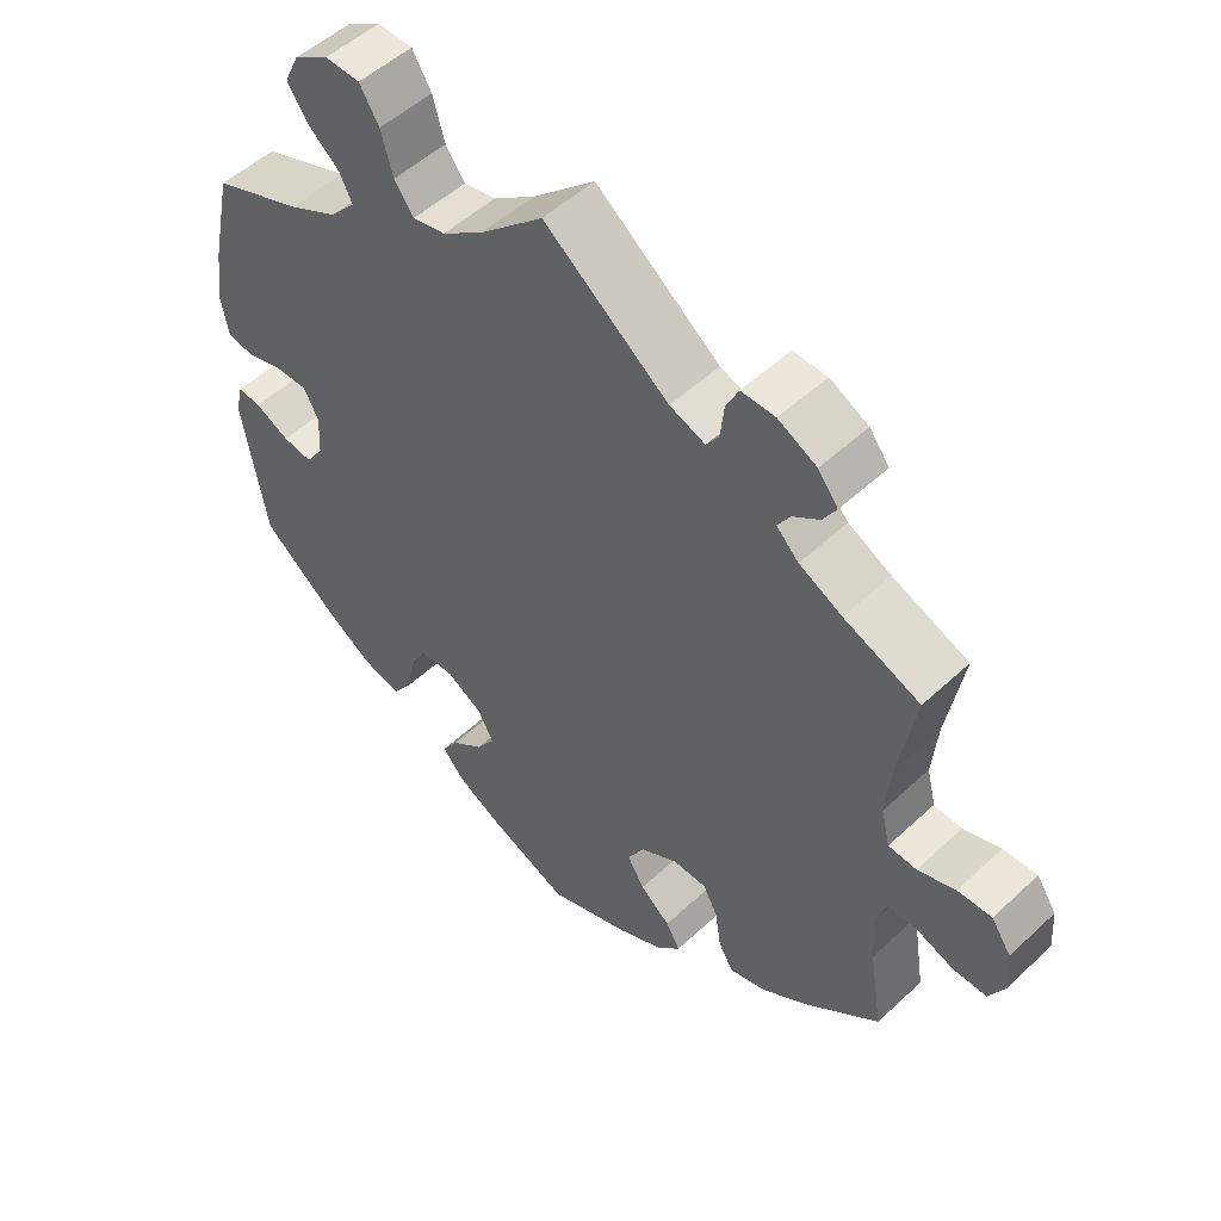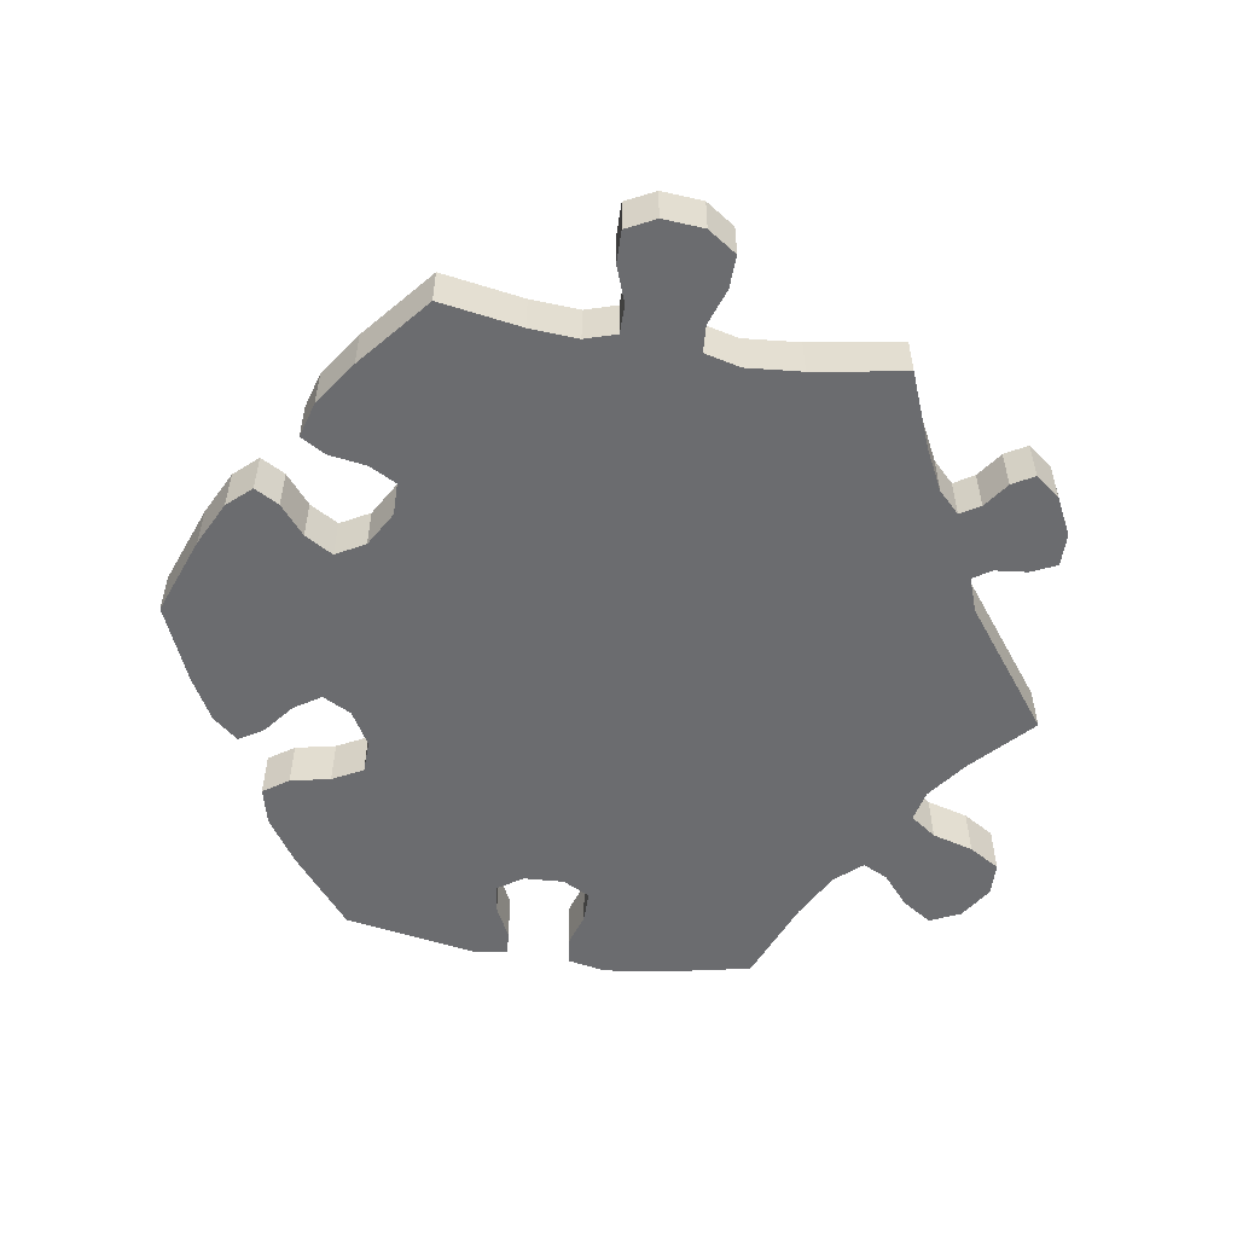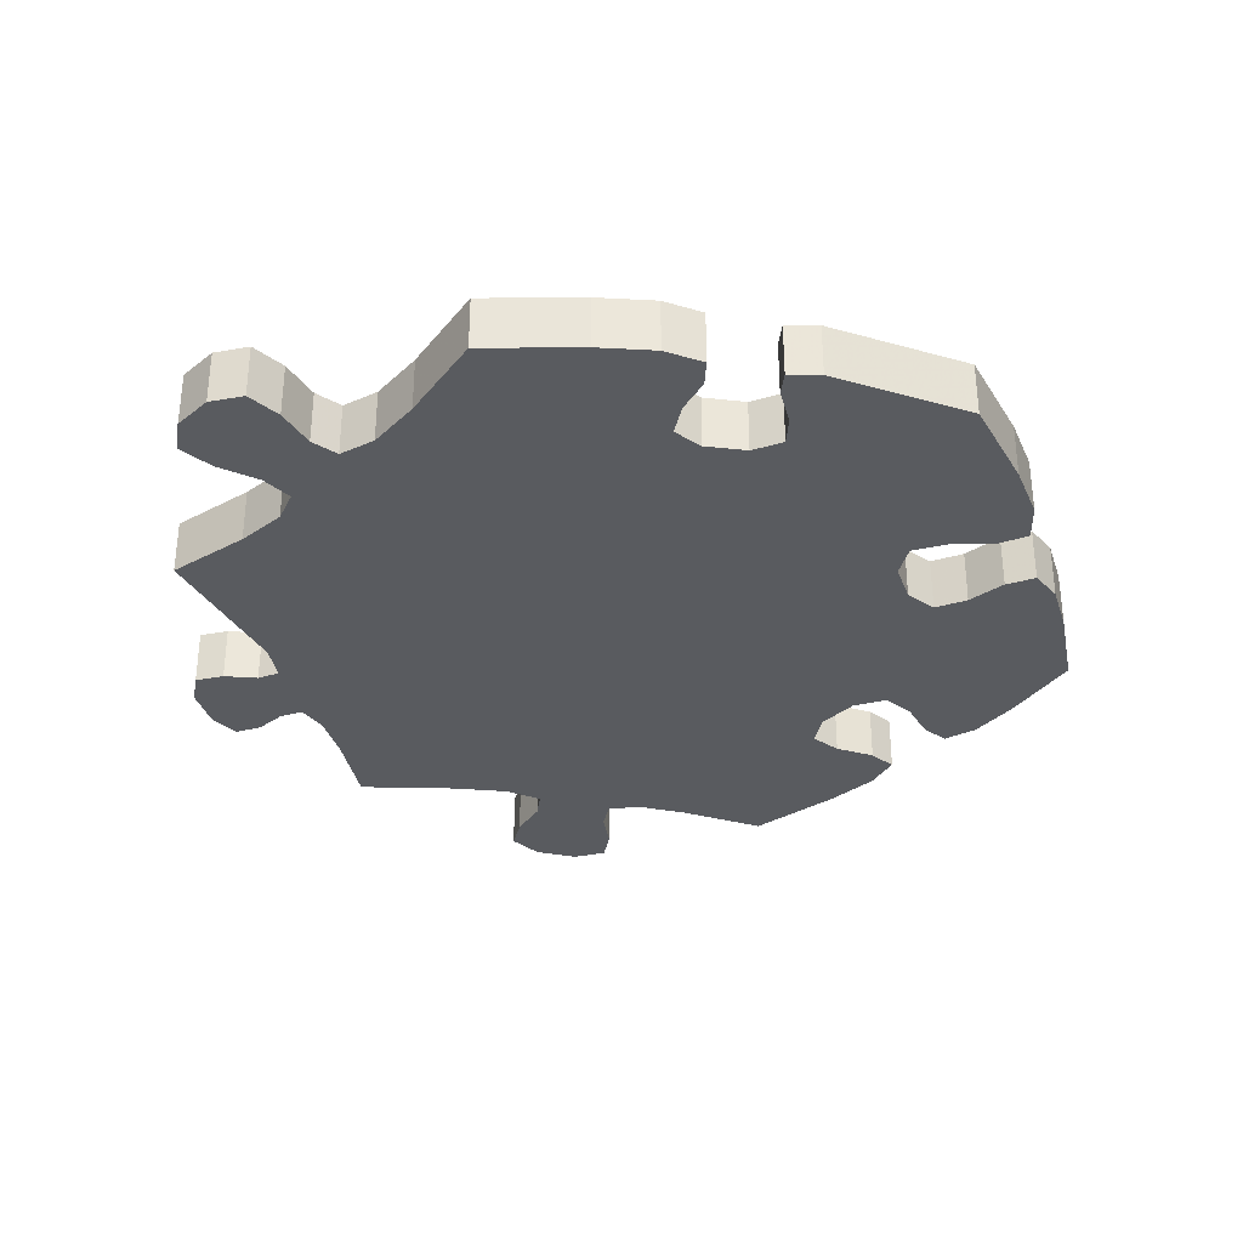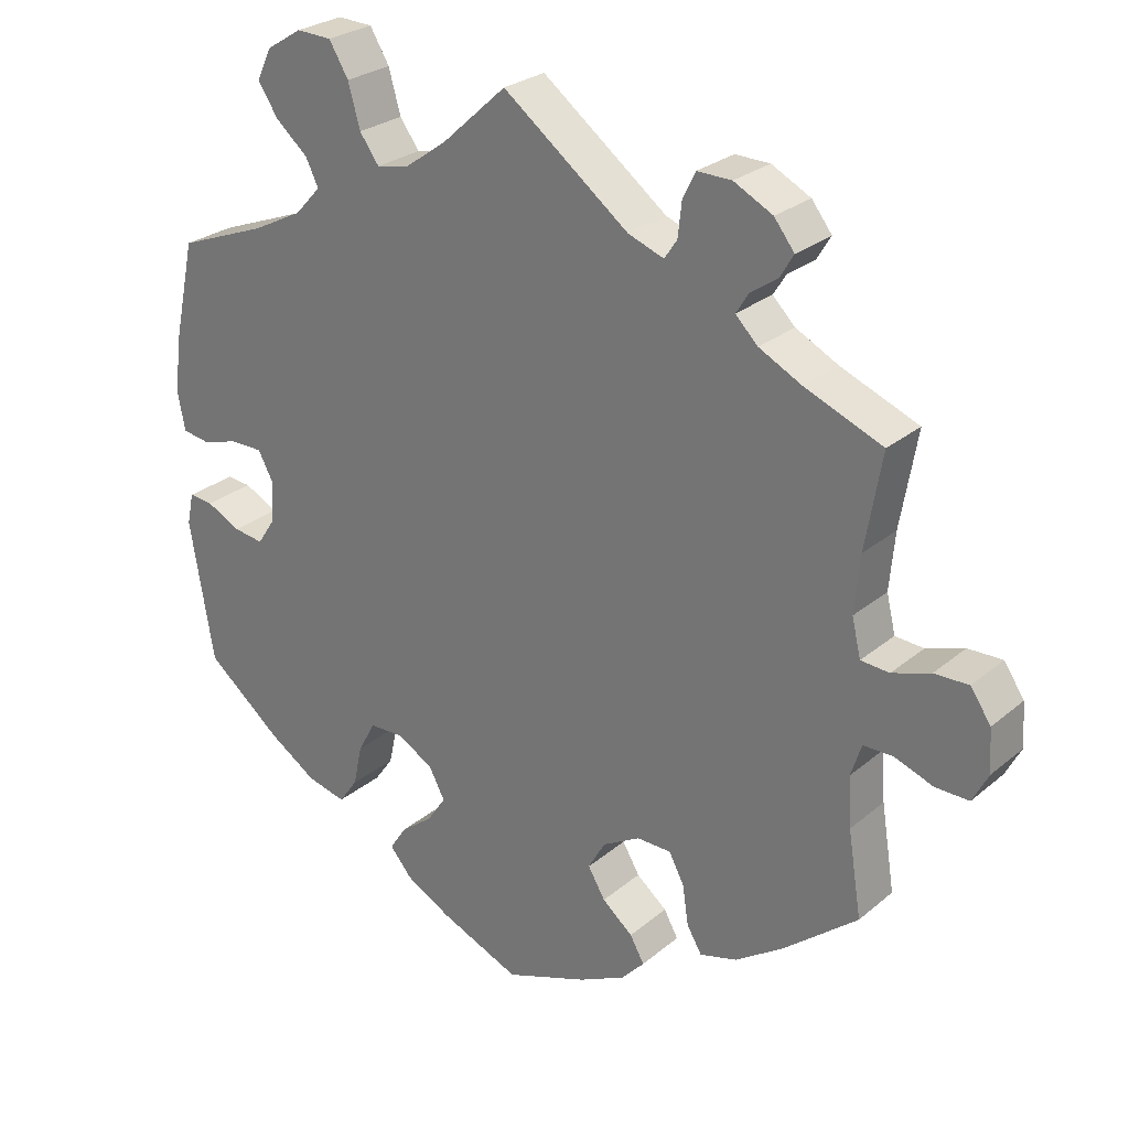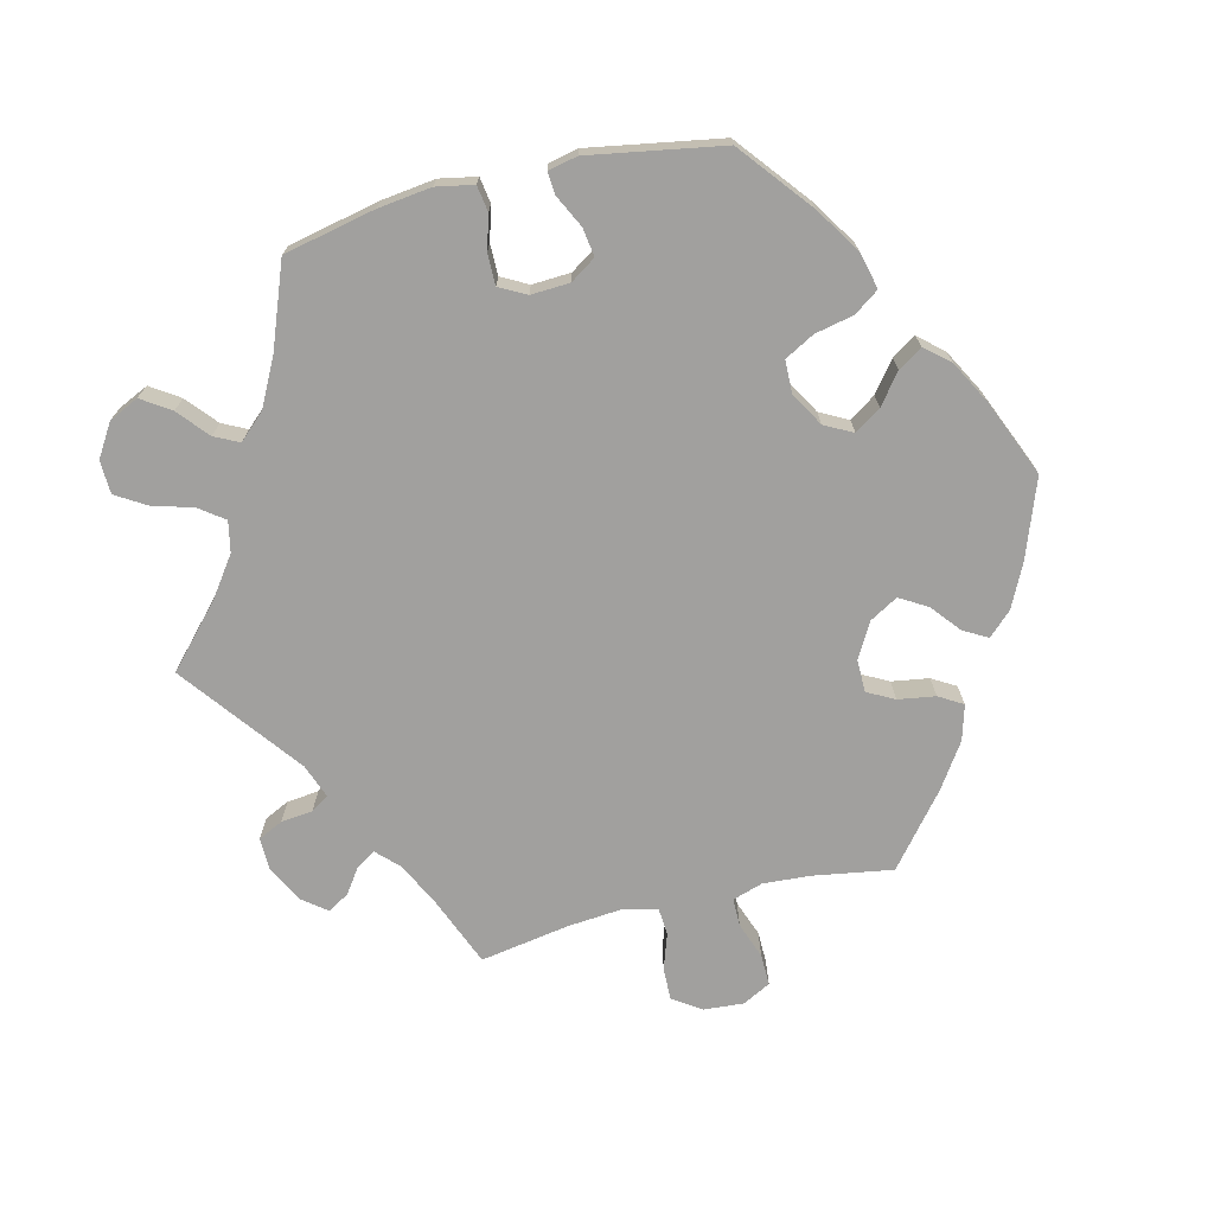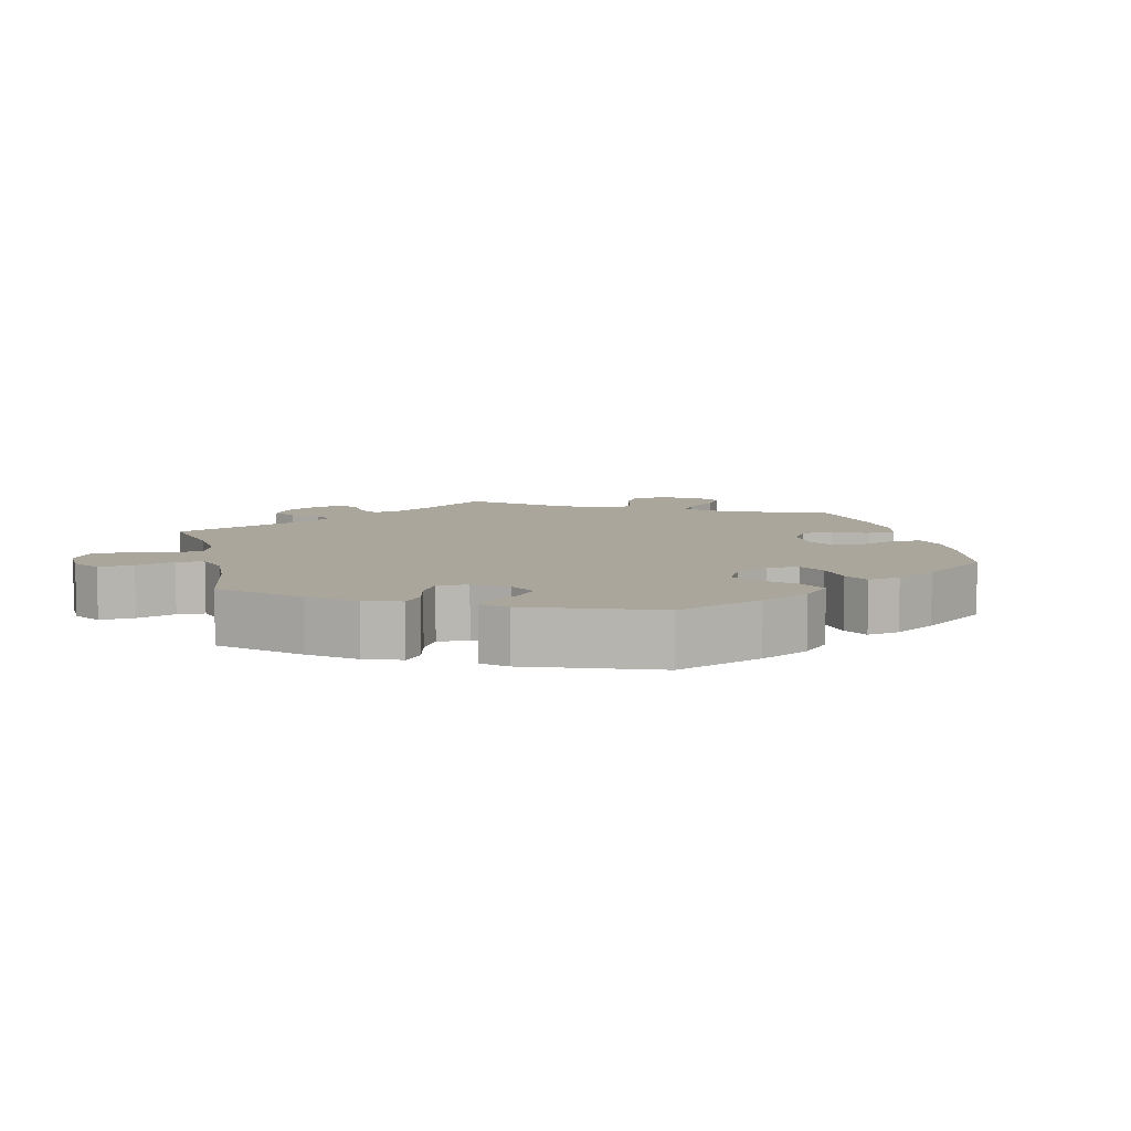
<metadata>
{"format":"obj","ext":"obj","renderer":"f3d","projection":"perspective","resolution":1024,"background":"white","views":[{"elev":51.6,"azim":-135.3,"up":"+Z"},{"elev":-53.7,"azim":-99.5,"up":"+Y"},{"elev":-32.7,"azim":78.3,"up":"+Y"},{"elev":26.5,"azim":-142.2,"up":"+Z"},{"elev":-71.8,"azim":103.5,"up":"+Y"},{"elev":8.0,"azim":106.3,"up":"+Y"}]}
</metadata>
<code>
v -0.397 0.07 0.331
v -0.339 0.07 0.361
v -0.309 0.07 0.391
v -0.326 0.07 0.418
v -0.362 0.07 0.443
v -0.38 0.07 0.473
v -0.353 0.07 0.508
v -0.301 0.07 0.535
v -0.255 0.07 0.536
v -0.238 0.07 0.501
v -0.233 0.07 0.456
v -0.216 0.07 0.431
v -0.168 0.07 0.449
v 0 0.07 0.578
v 0.085 0.07 0.501
v 0.141 0.07 0.461
v 0.185 0.07 0.452
v 0.211 0.07 0.488
v 0.227 0.07 0.545
v 0.253 0.07 0.588
v 0.3 0.07 0.59
v 0.347 0.07 0.561
v 0.367 0.07 0.519
v 0.34 0.07 0.478
v 0.297 0.07 0.441
v 0.28 0.07 0.406
v 0.314 0.07 0.369
v 0.381 0.07 0.335
v 0.5 0.07 0.29
v 0.528 0.07 0.161
v 0.538 0.07 0.085
v 0.528 0.07 0.032
v 0.491 0.07 0.026
v 0.443 0.07 0.04
v 0.399 0.07 0.04
v 0.379 0.07 0.002
v 0.382 0.07 -0.053
v 0.406 0.07 -0.089
v 0.446 0.07 -0.083
v 0.492 0.07 -0.06
v 0.524 0.07 -0.057
v 0.533 0.07 -0.099
v 0.501 0.07 -0.288
v 0.4 0.07 -0.37
v 0.336 0.07 -0.412
v 0.284 0.07 -0.425
v 0.259 0.07 -0.39
v 0.247 0.07 -0.335
v 0.224 0.07 -0.293
v 0.178 0.07 -0.292
v 0.13 0.07 -0.32
v 0.109 0.07 -0.36
v 0.134 0.07 -0.397
v 0.177 0.07 -0.43
v 0.199 0.07 -0.464
v 0.169 0.07 -0.499
v 0.109 0.07 -0.532
v 0.001 0.07 -0.578
v -0.11 0.07 -0.538
v -0.172 0.07 -0.508
v -0.203 0.07 -0.475
v -0.184 0.07 -0.441
v -0.143 0.07 -0.407
v -0.12 0.07 -0.368
v -0.143 0.07 -0.328
v -0.193 0.07 -0.3
v -0.239 0.07 -0.301
v -0.259 0.07 -0.339
v -0.267 0.07 -0.392
v -0.287 0.07 -0.426
v -0.337 0.07 -0.412
v -0.4 0.07 -0.37
v -0.5 0.07 -0.289
v -0.482 0.07 -0.176
v -0.478 0.07 -0.109
v -0.492 0.07 -0.066
v -0.532 0.07 -0.066
v -0.583 0.07 -0.085
v -0.628 0.07 -0.086
v -0.649 0.07 -0.046
v -0.645 0.07 0.011
v -0.618 0.07 0.051
v -0.572 0.07 0.05
v -0.521 0.07 0.033
v -0.483 0.07 0.036
v -0.471 0.07 0.086
v -0.478 0.07 0.162
v -0.5 0.07 0.289
v -0.397 0 0.331
v -0.339 0 0.361
v -0.309 0 0.391
v -0.326 0 0.418
v -0.362 0 0.443
v -0.38 0 0.473
v -0.353 0 0.508
v -0.301 0 0.535
v -0.255 0 0.536
v -0.238 0 0.501
v -0.233 0 0.456
v -0.216 0 0.431
v -0.168 0 0.449
v 0 0 0.578
v 0.085 0 0.501
v 0.141 0 0.461
v 0.185 0 0.452
v 0.211 0 0.488
v 0.227 0 0.545
v 0.253 0 0.588
v 0.3 0 0.59
v 0.347 0 0.561
v 0.367 0 0.519
v 0.34 0 0.478
v 0.297 0 0.441
v 0.28 0 0.406
v 0.314 0 0.369
v 0.381 0 0.335
v 0.5 0 0.29
v 0.528 0 0.161
v 0.538 0 0.085
v 0.528 0 0.032
v 0.491 0 0.026
v 0.443 0 0.04
v 0.399 0 0.04
v 0.379 0 0.002
v 0.382 0 -0.053
v 0.406 0 -0.089
v 0.446 0 -0.083
v 0.492 0 -0.06
v 0.524 0 -0.057
v 0.533 0 -0.099
v 0.501 0 -0.288
v 0.4 0 -0.37
v 0.336 0 -0.412
v 0.284 0 -0.425
v 0.259 0 -0.39
v 0.247 0 -0.335
v 0.224 0 -0.293
v 0.178 0 -0.292
v 0.13 0 -0.32
v 0.109 0 -0.36
v 0.134 0 -0.397
v 0.177 0 -0.43
v 0.199 0 -0.464
v 0.169 0 -0.499
v 0.109 0 -0.532
v 0.001 0 -0.578
v -0.11 0 -0.538
v -0.172 0 -0.508
v -0.203 0 -0.475
v -0.184 0 -0.441
v -0.143 0 -0.407
v -0.12 0 -0.368
v -0.143 0 -0.328
v -0.193 0 -0.3
v -0.239 0 -0.301
v -0.259 0 -0.339
v -0.267 0 -0.392
v -0.287 0 -0.426
v -0.337 0 -0.412
v -0.4 0 -0.37
v -0.5 0 -0.289
v -0.482 0 -0.176
v -0.478 0 -0.109
v -0.492 0 -0.066
v -0.532 0 -0.066
v -0.583 0 -0.085
v -0.628 0 -0.086
v -0.649 0 -0.046
v -0.645 0 0.011
v -0.618 0 0.051
v -0.572 0 0.05
v -0.521 0 0.033
v -0.483 0 0.036
v -0.471 0 0.086
v -0.478 0 0.162
v -0.5 0 0.289
f 87 88 1
f 86 87 1 2
f 85 86 2 3
f 81 82 83 84
f 81 84 85
f 80 81 85
f 77 78 79 80
f 76 77 80 85
f 75 76 85 3
f 71 72 73 74
f 71 74 75 3
f 68 69 70 71
f 67 68 71 3
f 60 61 62 63
f 60 63 64
f 59 60 64
f 58 59 64
f 57 58 64 65
f 53 54 55 56
f 52 53 56 57
f 45 46 47 48
f 45 48 49
f 44 45 49
f 43 44 49
f 42 43 49 50
f 39 40 41 42
f 38 39 42 50
f 31 32 33 34
f 31 34 35
f 28 29 30 31
f 27 28 31 35
f 26 27 35 36
f 22 23 24 25
f 22 25 26
f 21 22 26
f 18 19 20 21
f 17 18 21 26
f 16 17 26 36
f 13 14 15
f 12 13 15 16
f 8 9 10 11
f 8 11 12
f 7 8 12
f 4 5 6 7
f 3 4 7 12
f 66 67 3 12
f 52 57 65
f 51 52 65 66
f 37 38 50 51
f 36 37 51 66
f 12 16 36 66
f 89 176 175
f 90 89 175 174
f 91 90 174 173
f 172 171 170 169
f 173 172 169
f 173 169 168
f 168 167 166 165
f 173 168 165 164
f 91 173 164 163
f 162 161 160 159
f 91 163 162 159
f 159 158 157 156
f 91 159 156 155
f 151 150 149 148
f 152 151 148
f 152 148 147
f 152 147 146
f 153 152 146 145
f 144 143 142 141
f 145 144 141 140
f 136 135 134 133
f 137 136 133
f 137 133 132
f 137 132 131
f 138 137 131 130
f 130 129 128 127
f 138 130 127 126
f 122 121 120 119
f 123 122 119
f 119 118 117 116
f 123 119 116 115
f 124 123 115 114
f 113 112 111 110
f 114 113 110
f 114 110 109
f 109 108 107 106
f 114 109 106 105
f 124 114 105 104
f 103 102 101
f 104 103 101 100
f 99 98 97 96
f 100 99 96
f 100 96 95
f 95 94 93 92
f 100 95 92 91
f 100 91 155 154
f 153 145 140
f 154 153 140 139
f 139 138 126 125
f 154 139 125 124
f 154 124 104 100
f 1 89 90 2
f 2 90 91 3
f 3 91 92 4
f 4 92 93 5
f 5 93 94 6
f 6 94 95 7
f 7 95 96 8
f 8 96 97 9
f 9 97 98 10
f 10 98 99 11
f 11 99 100 12
f 12 100 101 13
f 13 101 102 14
f 14 102 103 15
f 15 103 104 16
f 16 104 105 17
f 17 105 106 18
f 18 106 107 19
f 19 107 108 20
f 20 108 109 21
f 21 109 110 22
f 22 110 111 23
f 23 111 112 24
f 24 112 113 25
f 25 113 114 26
f 26 114 115 27
f 27 115 116 28
f 28 116 117 29
f 29 117 118 30
f 30 118 119 31
f 31 119 120 32
f 32 120 121 33
f 33 121 122 34
f 34 122 123 35
f 35 123 124 36
f 36 124 125 37
f 37 125 126 38
f 38 126 127 39
f 39 127 128 40
f 40 128 129 41
f 41 129 130 42
f 42 130 131 43
f 43 131 132 44
f 44 132 133 45
f 45 133 134 46
f 46 134 135 47
f 47 135 136 48
f 48 136 137 49
f 49 137 138 50
f 50 138 139 51
f 51 139 140 52
f 52 140 141 53
f 53 141 142 54
f 54 142 143 55
f 55 143 144 56
f 56 144 145 57
f 57 145 146 58
f 58 146 147 59
f 59 147 148 60
f 60 148 149 61
f 61 149 150 62
f 62 150 151 63
f 63 151 152 64
f 64 152 153 65
f 65 153 154 66
f 66 154 155 67
f 67 155 156 68
f 68 156 157 69
f 69 157 158 70
f 70 158 159 71
f 71 159 160 72
f 72 160 161 73
f 73 161 162 74
f 74 162 163 75
f 75 163 164 76
f 76 164 165 77
f 77 165 166 78
f 78 166 167 79
f 79 167 168 80
f 80 168 169 81
f 81 169 170 82
f 82 170 171 83
f 83 171 172 84
f 84 172 173 85
f 85 173 174 86
f 86 174 175 87
f 87 175 176 88
f 88 176 89 1

</code>
